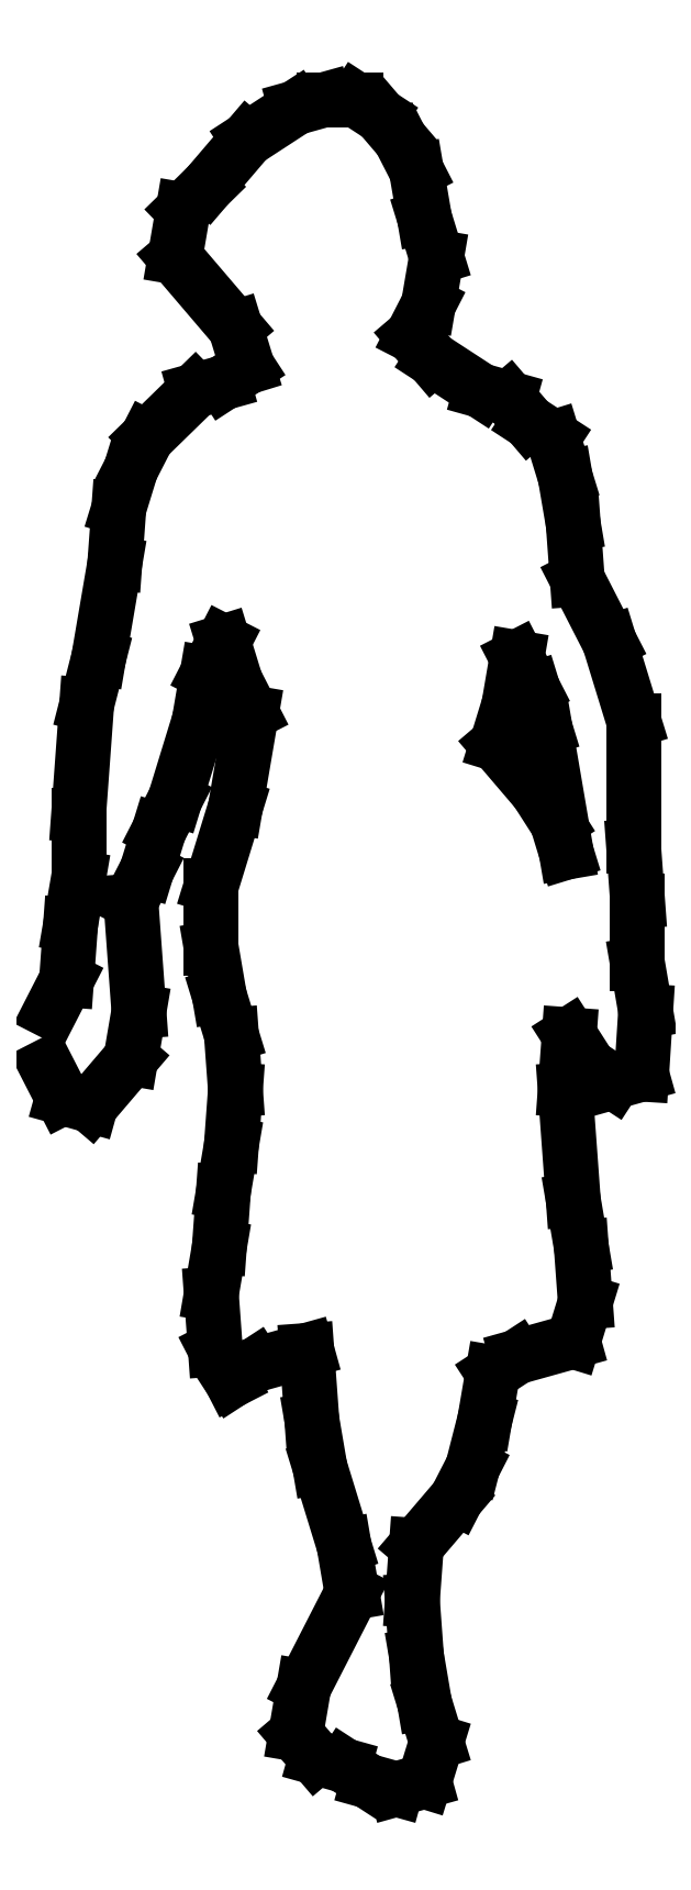
<metadata>
{"format":"dxf","ext":"dxf","renderer":"ezdxf+matplotlib","layout":"modelspace","background":"white","min_lineweight":24,"dpi":150}
</metadata>
<code>
0
SECTION
2
ENTITIES
0
LINE
8
0
10
-0.1912
20
0.3969
30
0
11
-0.2072
21
0.428
31
0
0
LINE
8
0
10
-0.2072
20
0.428
30
0
11
-0.2112
21
0.4824
31
0
0
LINE
8
0
10
-0.2112
20
0.4824
30
0
11
-0.2032
21
0.5291
31
0
0
LINE
8
0
10
-0.2032
20
0.5291
30
0
11
-0.1992
21
0.5836
31
0
0
LINE
8
0
10
-0.1992
20
0.5836
30
0
11
-0.1912
21
0.6303
31
0
0
LINE
8
0
10
-0.1912
20
0.6303
30
0
11
-0.1872
21
0.6848
31
0
0
LINE
8
0
10
-0.1872
20
0.6848
30
0
11
-0.1912
21
0.7392
31
0
0
LINE
8
0
10
-0.1912
20
0.7392
30
0
11
-0.2032
21
0.7781
31
0
0
LINE
8
0
10
-0.2032
20
0.7781
30
0
11
-0.2112
21
0.8248
31
0
0
LINE
8
0
10
-0.2112
20
0.8248
30
0
11
-0.2112
21
0.8871
31
0
0
LINE
8
0
10
-0.2112
20
0.8871
30
0
11
-0.1872
21
0.9649
31
0
0
LINE
8
0
10
-0.1872
20
0.9649
30
0
11
-0.1713
21
1.058
31
0
0
LINE
8
0
10
-0.1713
20
1.058
30
0
11
-0.1872
21
1.089
31
0
0
LINE
8
0
10
-0.1872
20
1.089
30
0
11
-0.1992
21
1.128
31
0
0
LINE
8
0
10
-0.1992
20
1.128
30
0
11
-0.2151
21
1.097
31
0
0
LINE
8
0
10
-0.2151
20
1.097
30
0
11
-0.2231
21
1.05
31
0
0
LINE
8
0
10
-0.2231
20
1.05
30
0
11
-0.247
21
0.9727
31
0
0
LINE
8
0
10
-0.247
20
0.9727
30
0
11
-0.2629
21
0.9416
31
0
0
LINE
8
0
10
-0.2271
20
1.377
30
0
11
-0.1992
21
1.385
31
0
0
LINE
8
0
10
-0.1992
20
1.385
30
0
11
-0.1753
21
1.401
31
0
0
LINE
8
0
10
-0.1753
20
1.401
30
0
11
-0.1872
21
1.44
31
0
0
LINE
8
0
10
-0.1872
20
1.44
30
0
11
-0.247
21
1.51
31
0
0
LINE
8
0
10
-0.247
20
1.51
30
0
11
-0.239
21
1.556
31
0
0
LINE
8
0
10
-0.239
20
1.556
30
0
11
-0.2151
21
1.58
31
0
0
LINE
8
0
10
-0.2151
20
1.58
30
0
11
-0.1753
21
1.626
31
0
0
LINE
8
0
10
-0.1753
20
1.626
30
0
11
-0.1275
21
1.657
31
0
0
LINE
8
0
10
-0.1275
20
1.657
30
0
11
-0.0996
21
1.665
31
0
0
LINE
8
0
10
-0.0996
20
1.665
30
0
11
-0.06773
21
1.665
31
0
0
LINE
8
0
10
-0.06773
20
1.665
30
0
11
-0.04382
21
1.65
31
0
0
LINE
8
0
10
-0.04382
20
1.65
30
0
11
-0.0239
21
1.626
31
0
0
LINE
8
0
10
-0.0239
20
1.626
30
0
11
-0.007968
21
1.595
31
0
0
LINE
8
0
10
-0.007968
20
1.595
30
0
11
0
21
1.549
31
0
0
LINE
8
0
10
0
20
1.549
30
0
11
0.01195
21
1.51
31
0
0
LINE
8
0
10
0.01195
20
1.51
30
0
11
0.003984
21
1.463
31
0
0
LINE
8
0
10
0.003984
20
1.463
30
0
11
-0.01195
21
1.432
31
0
0
LINE
8
0
10
-0.01195
20
1.432
30
0
11
0.007968
21
1.408
31
0
0
LINE
8
0
10
0.007968
20
1.408
30
0
11
0.05578
21
1.377
31
0
0
LINE
8
0
10
0.05578
20
1.377
30
0
11
0.08366
21
1.37
31
0
0
LINE
8
0
10
0.08366
20
1.37
30
0
11
0.1036
21
1.346
31
0
0
LINE
8
0
10
0.1036
20
1.346
30
0
11
0.1275
21
1.331
31
0
0
LINE
8
0
10
0.1275
20
1.331
30
0
11
0.1395
21
1.292
31
0
0
LINE
8
0
10
0.1395
20
1.292
30
0
11
0.1474
21
1.245
31
0
0
LINE
8
0
10
0.1474
20
1.245
30
0
11
0.1514
21
1.191
31
0
0
LINE
8
0
10
0.1514
20
1.191
30
0
11
0.1833
21
1.128
31
0
0
LINE
8
0
10
0.1833
20
1.128
30
0
11
0.2072
21
1.05
31
0
0
LINE
8
0
10
0.2072
20
1.05
30
0
11
0.2072
21
0.926
31
0
0
LINE
8
0
10
0.2072
20
0.926
30
0
11
0.2112
21
0.8715
31
0
0
LINE
8
0
10
0.2112
20
0.8715
30
0
11
0.2112
21
0.8093
31
0
0
LINE
8
0
10
0.2112
20
0.8093
30
0
11
0.2191
21
0.7626
31
0
0
LINE
8
0
10
0.2191
20
0.7626
30
0
11
0.2151
21
0.7003
31
0
0
LINE
8
0
10
0.2151
20
0.7003
30
0
11
0.1873
21
0.6925
31
0
0
LINE
8
0
10
0.1873
20
0.6925
30
0
11
0.1634
21
0.7081
31
0
0
LINE
8
0
10
0.1634
20
0.7081
30
0
11
0.1434
21
0.7392
31
0
0
LINE
8
0
10
0.1434
20
0.7392
30
0
11
0.1395
21
0.6848
31
0
0
LINE
8
0
10
0.1395
20
0.6848
30
0
11
0.1474
21
0.5758
31
0
0
LINE
8
0
10
0.1474
20
0.5758
30
0
11
0.1554
21
0.5291
31
0
0
LINE
8
0
10
0.1554
20
0.5291
30
0
11
0.1594
21
0.4747
31
0
0
LINE
8
0
10
0.1594
20
0.4747
30
0
11
0.1474
21
0.4358
31
0
0
LINE
8
0
10
0.1474
20
0.4358
30
0
11
0.09163
21
0.4202
31
0
0
LINE
8
0
10
0.09163
20
0.4202
30
0
11
0.06773
21
0.4046
31
0
0
LINE
8
0
10
0.06773
20
0.4046
30
0
11
0.05976
21
0.3579
31
0
0
LINE
8
0
10
0.05976
20
0.3579
30
0
11
0.04781
21
0.3113
31
0
0
LINE
8
0
10
0.04781
20
0.3113
30
0
11
0.03187
21
0.2801
31
0
0
LINE
8
0
10
0.03187
20
0.2801
30
0
11
-0.007968
21
0.2334
31
0
0
LINE
8
0
10
-0.007968
20
0.2334
30
0
11
-0.01195
21
0.179
31
0
0
LINE
8
0
10
-0.01195
20
0.179
30
0
11
-0.007968
21
0.1245
31
0
0
LINE
8
0
10
-0.007968
20
0.1245
30
0
11
0
21
0.07781
31
0
0
LINE
8
0
10
0
20
0.07781
30
0
11
0.01195
21
0.03891
31
0
0
LINE
8
0
10
0.01195
20
0.03891
30
0
11
0
21
0
31
0
0
LINE
8
0
10
0
20
0
30
0
11
-0.02789
21
-0.007781
31
0
0
LINE
8
0
10
-0.02789
20
-0.007781
30
0
11
-0.05578
21
0
31
0
0
LINE
8
0
10
-0.05578
20
0
30
0
11
-0.07968
21
0.01556
31
0
0
LINE
8
0
10
-0.07968
20
0.01556
30
0
11
-0.1076
21
0.02334
31
0
0
LINE
8
0
10
-0.1076
20
0.02334
30
0
11
-0.1275
21
0.04669
31
0
0
LINE
8
0
10
-0.1275
20
0.04669
30
0
11
-0.1195
21
0.09338
31
0
0
LINE
8
0
10
-0.1195
20
0.09338
30
0
11
-0.07171
21
0.1868
31
0
0
LINE
8
0
10
-0.07171
20
0.1868
30
0
11
-0.07968
21
0.2334
31
0
0
LINE
8
0
10
-0.07968
20
0.2334
30
0
11
-0.1036
21
0.3113
31
0
0
LINE
8
0
10
-0.1036
20
0.3113
30
0
11
-0.1116
21
0.3579
31
0
0
LINE
8
0
10
-0.1116
20
0.3579
30
0
11
-0.1166
21
0.4266
31
0
0
LINE
8
0
10
0.1404
20
0.9201
30
0
11
0.1195
21
1.043
31
0
0
LINE
8
0
10
0.1195
20
1.043
30
0
11
0.1076
21
1.082
31
0
0
LINE
8
0
10
0.1076
20
1.082
30
0
11
0.09163
21
1.113
31
0
0
LINE
8
0
10
0.09163
20
1.113
30
0
11
0.08366
21
1.066
31
0
0
LINE
8
0
10
0.08366
20
1.066
30
0
11
0.07171
21
1.027
31
0
0
LINE
8
0
10
0.07171
20
1.027
30
0
11
0.1116
21
0.9805
31
0
0
LINE
8
0
10
0.1116
20
0.9805
30
0
11
0.1315
21
0.9493
31
0
0
LINE
8
0
10
0.1315
20
0.9493
30
0
11
0.1404
21
0.9201
31
0
0
LINE
8
0
10
-0.1912
20
0.3969
30
0
11
-0.1673
21
0.4124
31
0
0
LINE
8
0
10
-0.1673
20
0.4124
30
0
11
-0.1166
21
0.4266
31
0
0
LINE
8
0
10
-0.2749
20
0.9026
30
0
11
-0.2908
21
0.8715
31
0
0
LINE
8
0
10
-0.2908
20
0.8715
30
0
11
-0.2829
21
0.7626
31
0
0
LINE
8
0
10
-0.2829
20
0.7626
30
0
11
-0.2908
21
0.7159
31
0
0
LINE
8
0
10
-0.2908
20
0.7159
30
0
11
-0.3307
21
0.6692
31
0
0
LINE
8
0
10
-0.3307
20
0.6692
30
0
11
-0.3586
21
0.677
31
0
0
LINE
8
0
10
-0.3586
20
0.677
30
0
11
-0.3745
21
0.7081
31
0
0
LINE
8
0
10
-0.3705
20
0.7626
30
0
11
-0.3546
21
0.7937
31
0
0
LINE
8
0
10
-0.3546
20
0.7937
30
0
11
-0.3506
21
0.8482
31
0
0
LINE
8
0
10
-0.3506
20
0.8482
30
0
11
-0.3426
21
0.8949
31
0
0
LINE
8
0
10
-0.3426
20
0.8949
30
0
11
-0.3426
21
0.9571
31
0
0
LINE
8
0
10
-0.3426
20
0.9571
30
0
11
-0.3347
21
1.066
31
0
0
LINE
8
0
10
-0.3347
20
1.066
30
0
11
-0.3227
21
1.113
31
0
0
LINE
8
0
10
-0.3227
20
1.113
30
0
11
-0.3068
21
1.206
31
0
0
LINE
8
0
10
-0.3068
20
1.206
30
0
11
-0.3028
21
1.261
31
0
0
LINE
8
0
10
-0.3028
20
1.261
30
0
11
-0.2908
21
1.299
31
0
0
LINE
8
0
10
-0.2908
20
1.299
30
0
11
-0.2749
21
1.331
31
0
0
LINE
8
0
10
-0.2629
20
0.9416
30
0
11
-0.2749
21
0.9026
31
0
0
LINE
8
0
10
-0.2749
20
1.331
30
0
11
-0.2271
21
1.377
31
0
0
ENDSEC
0
EOF

</code>
